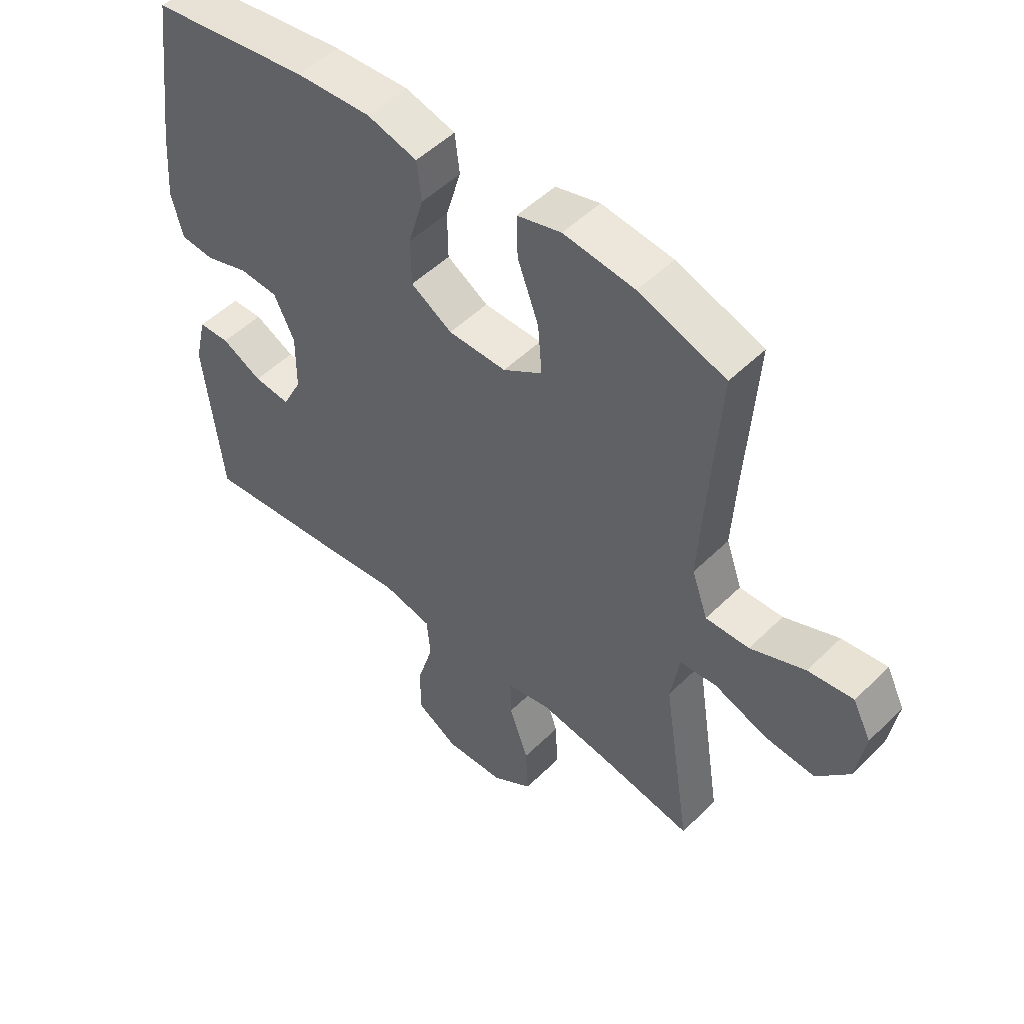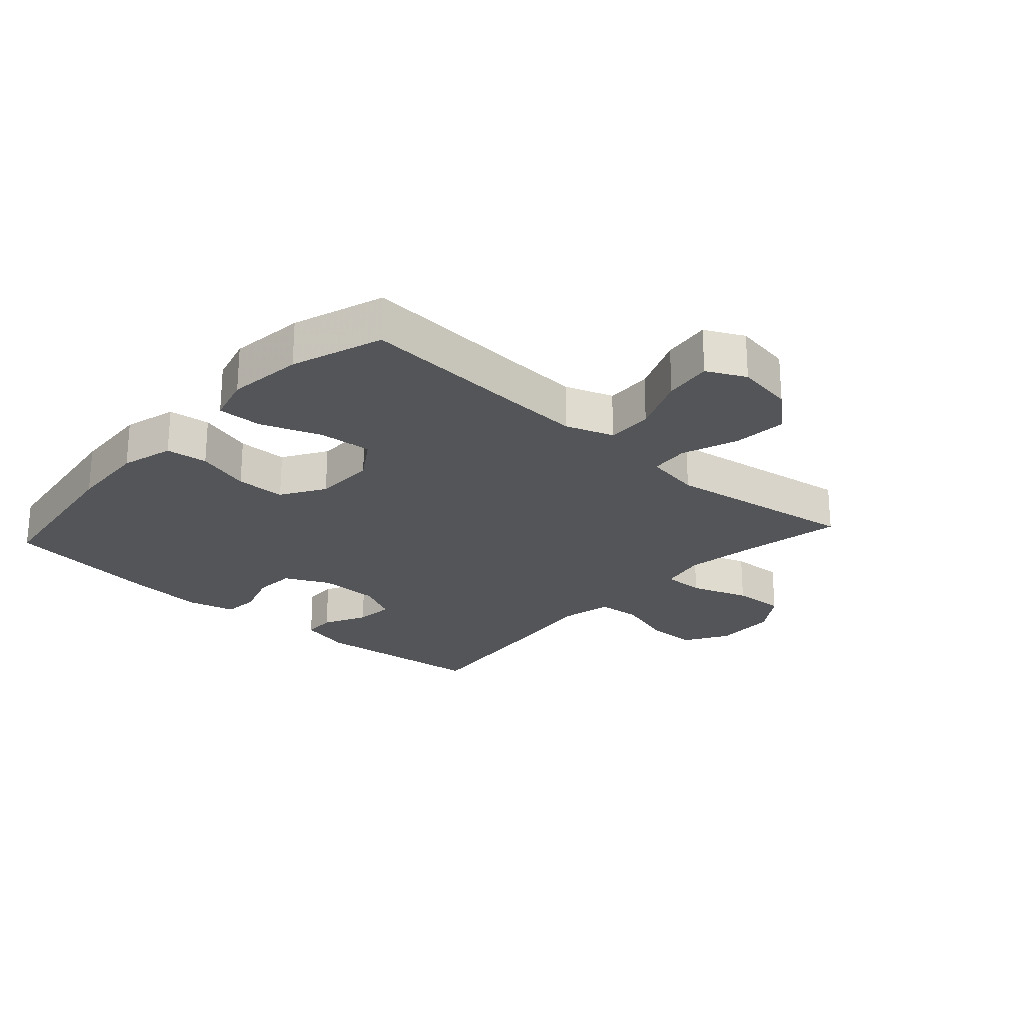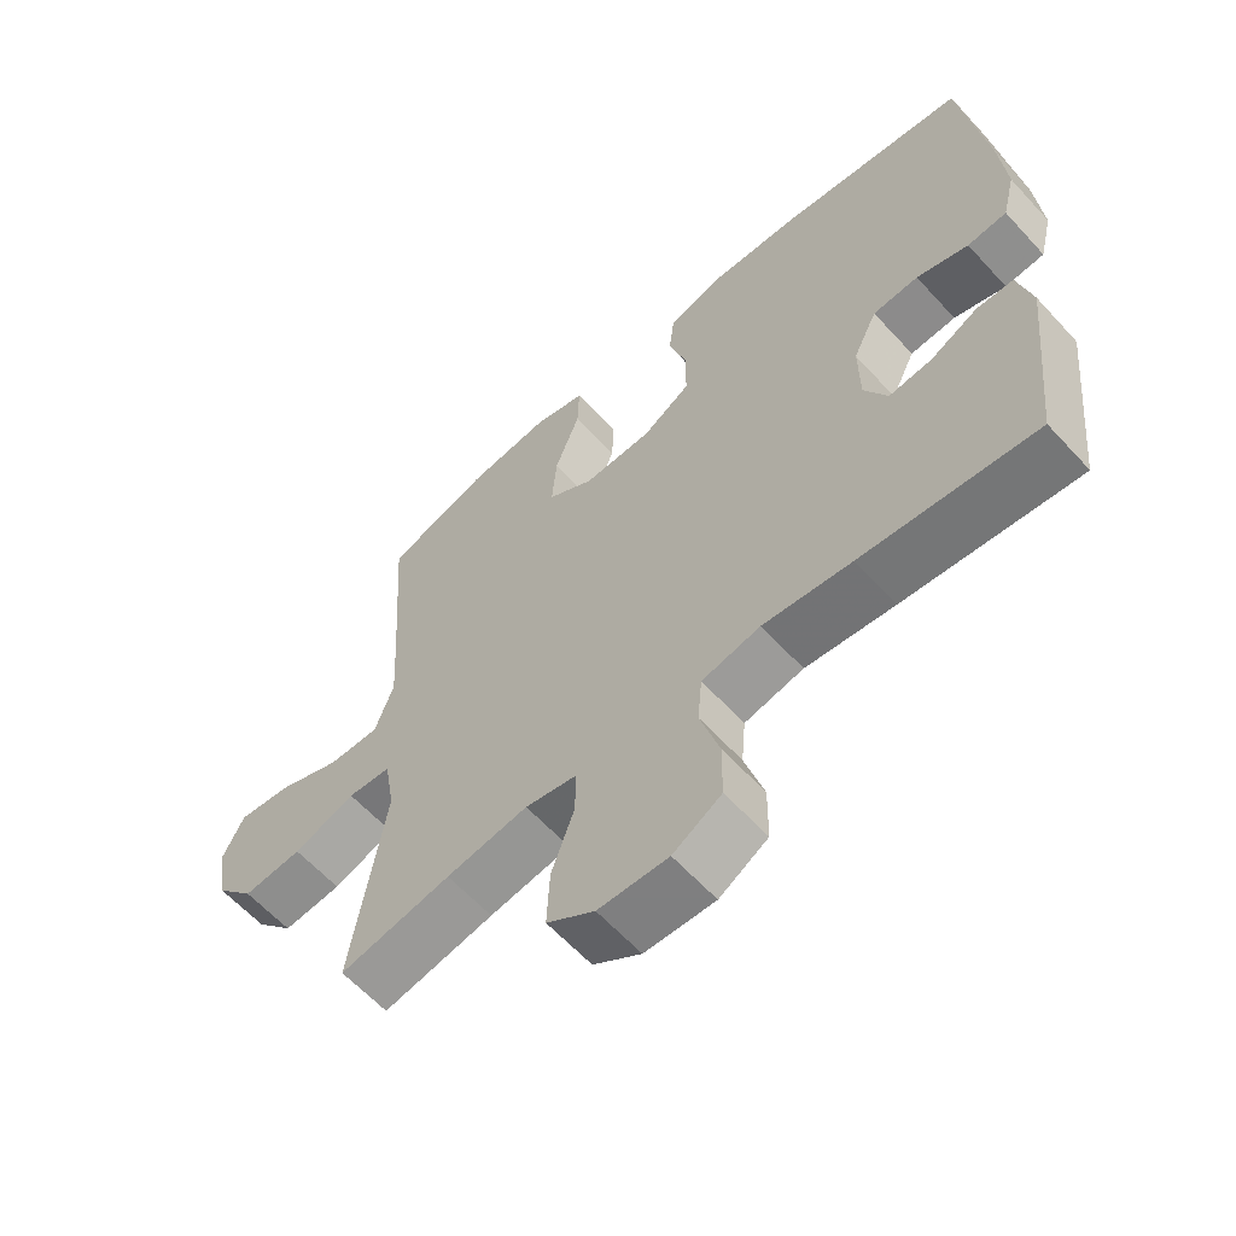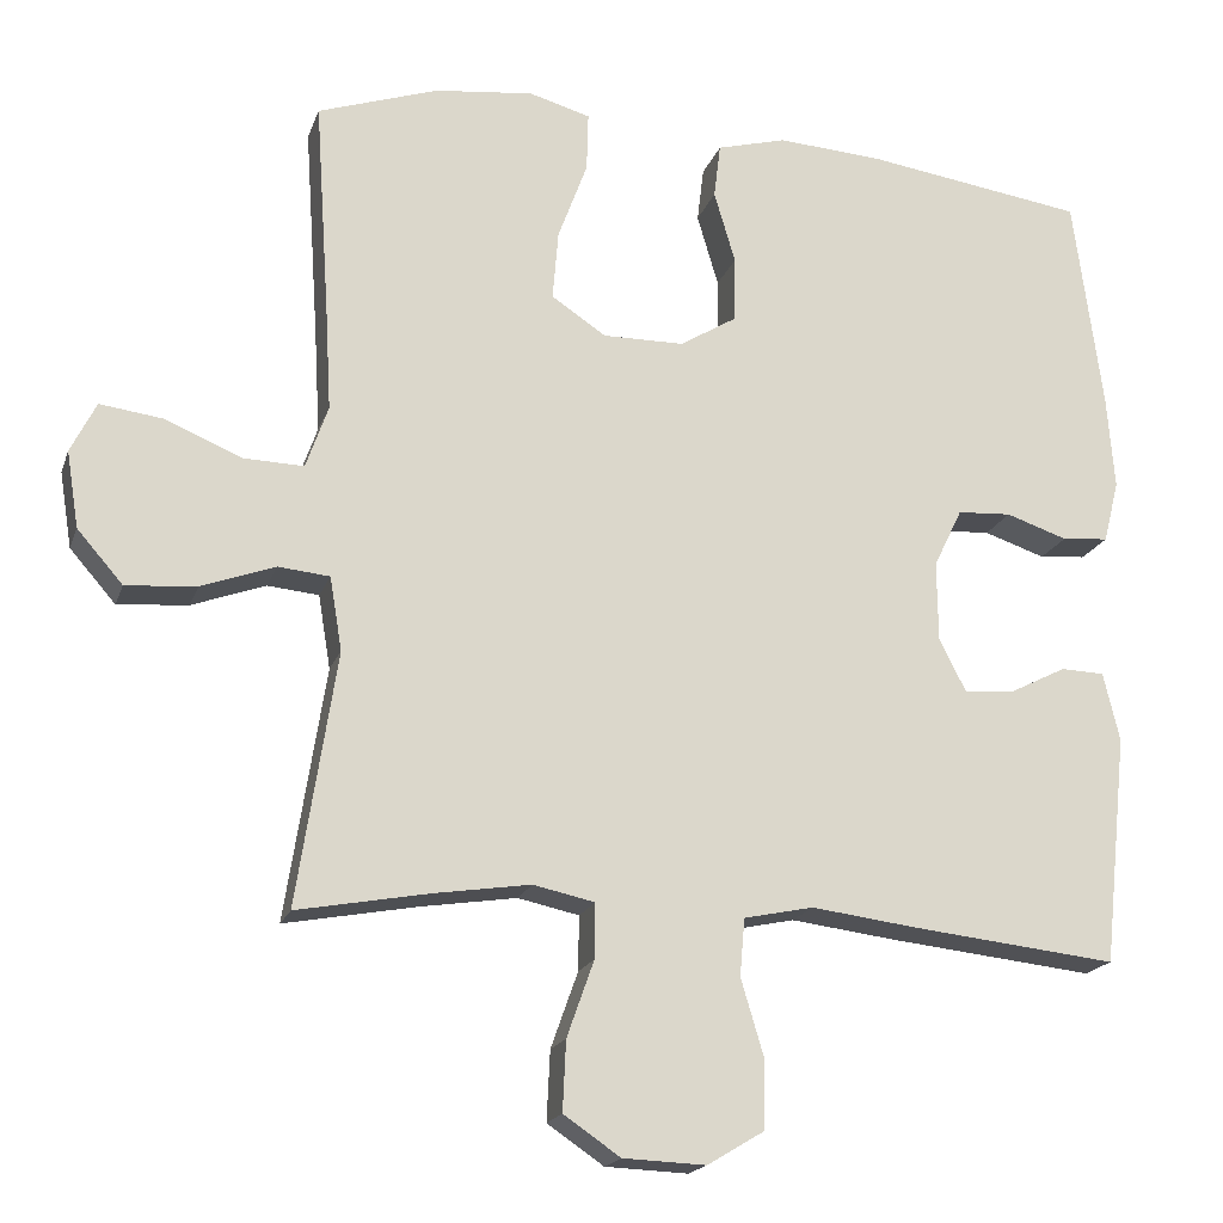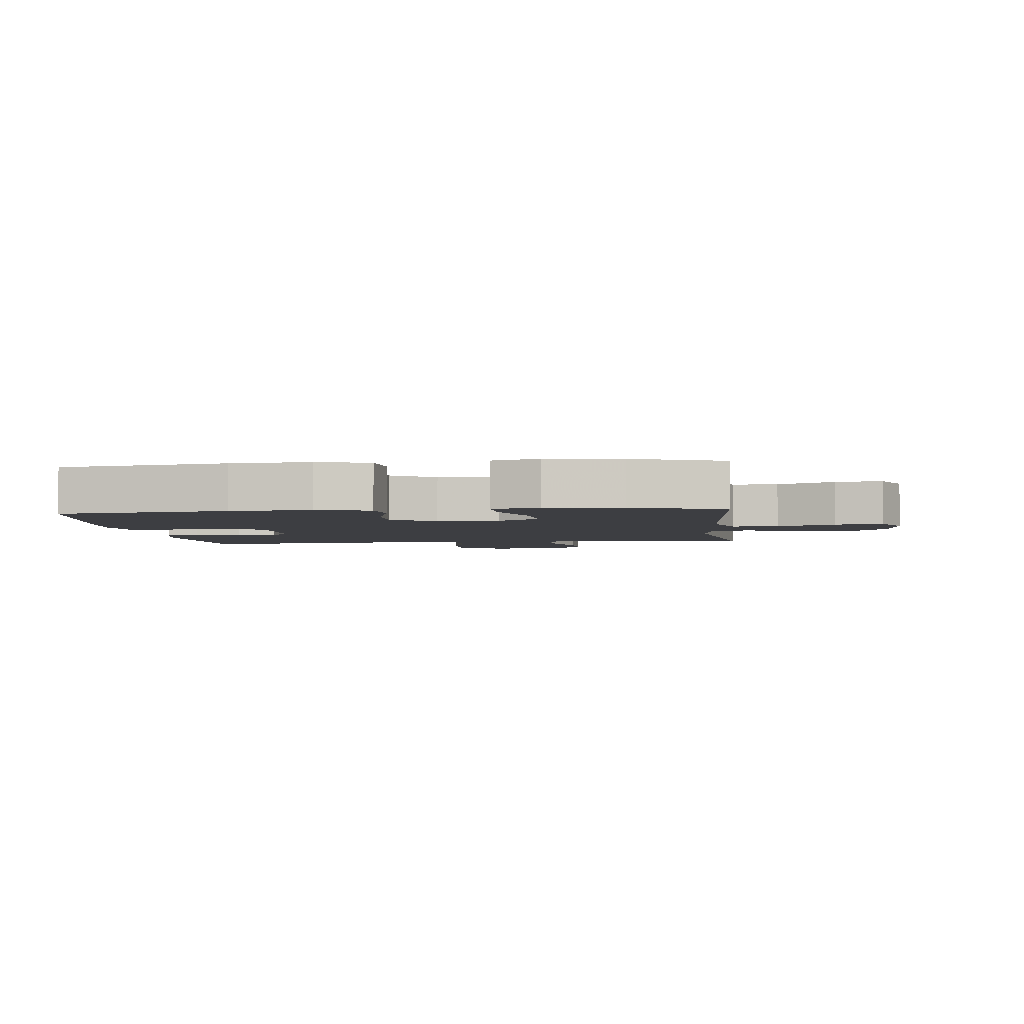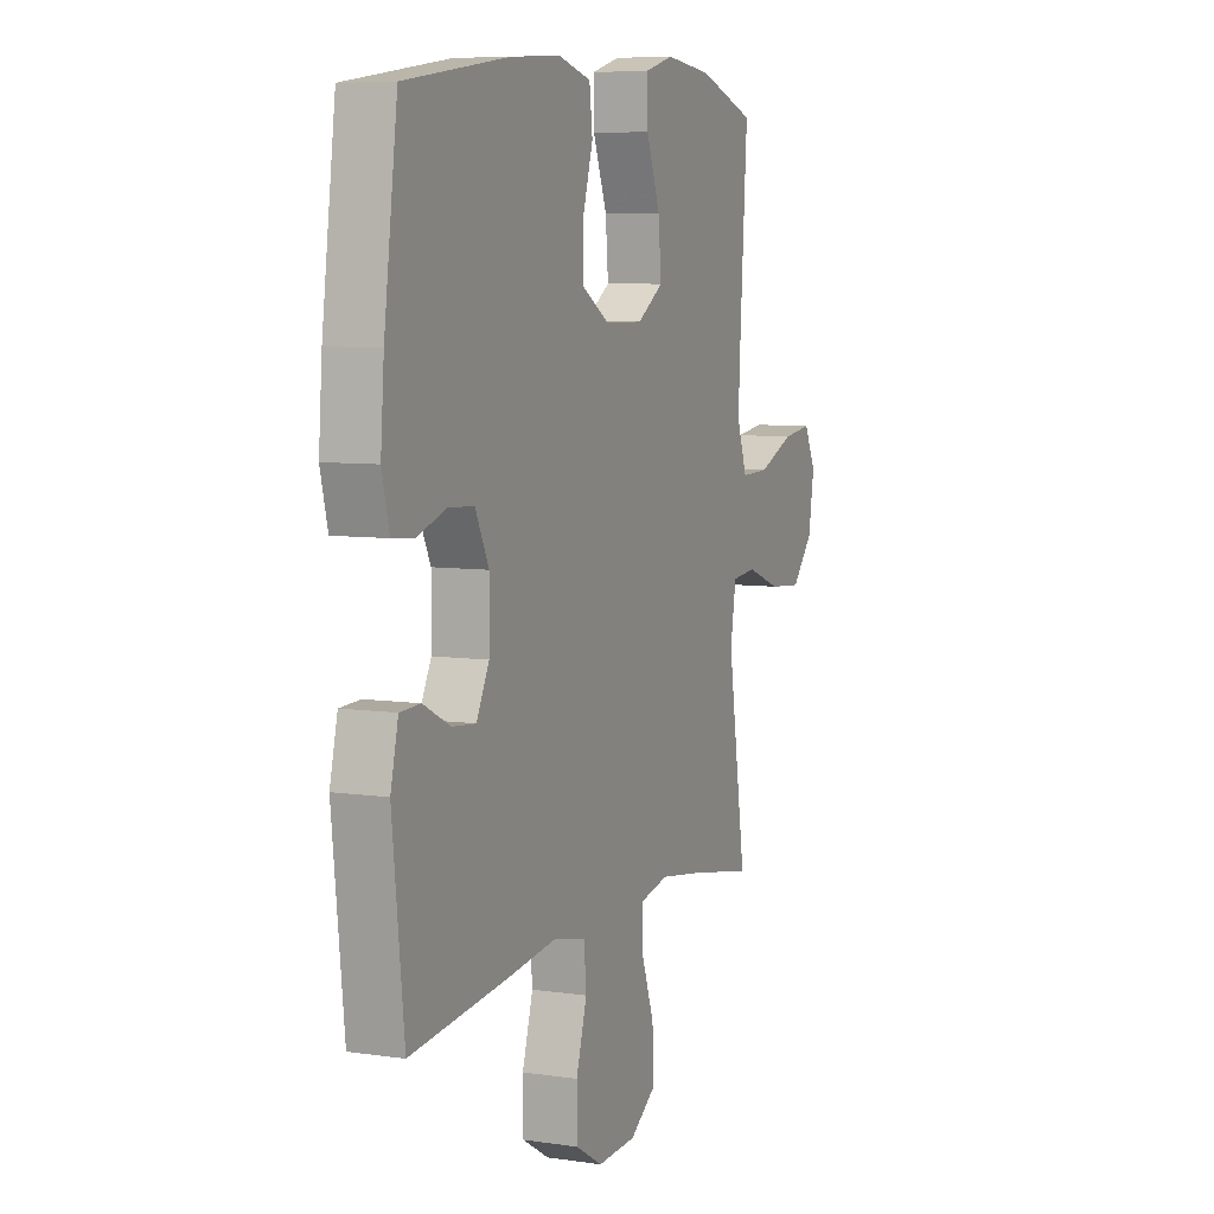
<metadata>
{"format":"obj","ext":"obj","renderer":"f3d","projection":"perspective","resolution":1024,"background":"white","views":[{"elev":50.9,"azim":43.2,"up":"+Z"},{"elev":-24.1,"azim":47.9,"up":"+Y"},{"elev":-61.4,"azim":-137.7,"up":"+Z"},{"elev":-18.6,"azim":163.9,"up":"+Z"},{"elev":-3.5,"azim":6.4,"up":"+Y"},{"elev":7.1,"azim":-67.0,"up":"+Z"}]}
</metadata>
<code>
v -0.5 0.07 -0.5
v -0.53 0.07 -0.219
v -0.51 0.07 -0.135
v -0.457 0.07 -0.133
v -0.388 0.07 -0.168
v -0.326 0.07 -0.174
v -0.293 0.07 -0.109
v -0.292 0.07 -0.011
v -0.327 0.07 0.061
v -0.393 0.07 0.065
v -0.468 0.07 0.04
v -0.525 0.07 0.045
v -0.544 0.07 0.121
v -0.535 0.07 0.237
v -0.5 0.07 0.5
v -0.23 0.07 0.539
v -0.102 0.07 0.547
v -0.017 0.07 0.524
v -0.009 0.07 0.457
v -0.035 0.07 0.369
v -0.034 0.07 0.289
v 0.036 0.07 0.246
v 0.135 0.07 0.245
v 0.202 0.07 0.289
v 0.195 0.07 0.374
v 0.159 0.07 0.471
v 0.157 0.07 0.543
v 0.232 0.07 0.564
v 0.353 0.07 0.55
v 0.5 0.07 0.5
v 0.482 0.07 0.234
v 0.475 0.07 0.11
v 0.502 0.07 0.033
v 0.576 0.07 0.035
v 0.669 0.07 0.074
v 0.746 0.07 0.084
v 0.777 0.07 0.022
v 0.762 0.07 -0.071
v 0.706 0.07 -0.135
v 0.62 0.07 -0.128
v 0.53 0.07 -0.095
v 0.467 0.07 -0.101
v 0.452 0.07 -0.191
v 0.5 0.07 -0.5
v 0.339 0.07 -0.47
v 0.221 0.07 -0.452
v 0.146 0.07 -0.468
v 0.147 0.07 -0.535
v 0.18 0.07 -0.628
v 0.184 0.07 -0.713
v 0.115 0.07 -0.76
v 0.014 0.07 -0.764
v -0.056 0.07 -0.722
v -0.057 0.07 -0.639
v -0.029 0.07 -0.545
v -0.035 0.07 -0.475
v -0.12 0.07 -0.457
v -0.248 0.07 -0.473
v -0.5 0 -0.5
v -0.53 0 -0.219
v -0.51 0 -0.135
v -0.457 0 -0.133
v -0.388 0 -0.168
v -0.326 0 -0.174
v -0.293 0 -0.109
v -0.292 0 -0.011
v -0.327 0 0.061
v -0.393 0 0.065
v -0.468 0 0.04
v -0.525 0 0.045
v -0.544 0 0.121
v -0.535 0 0.237
v -0.5 0 0.5
v -0.23 0 0.539
v -0.102 0 0.547
v -0.017 0 0.524
v -0.009 0 0.457
v -0.035 0 0.369
v -0.034 0 0.289
v 0.036 0 0.246
v 0.135 0 0.245
v 0.202 0 0.289
v 0.195 0 0.374
v 0.159 0 0.471
v 0.157 0 0.543
v 0.232 0 0.564
v 0.353 0 0.55
v 0.5 0 0.5
v 0.482 0 0.234
v 0.475 0 0.11
v 0.502 0 0.033
v 0.576 0 0.035
v 0.669 0 0.074
v 0.746 0 0.084
v 0.777 0 0.022
v 0.762 0 -0.071
v 0.706 0 -0.135
v 0.62 0 -0.128
v 0.53 0 -0.095
v 0.467 0 -0.101
v 0.452 0 -0.191
v 0.5 0 -0.5
v 0.339 0 -0.47
v 0.221 0 -0.452
v 0.146 0 -0.468
v 0.147 0 -0.535
v 0.18 0 -0.628
v 0.184 0 -0.713
v 0.115 0 -0.76
v 0.014 0 -0.764
v -0.056 0 -0.722
v -0.057 0 -0.639
v -0.029 0 -0.545
v -0.035 0 -0.475
v -0.12 0 -0.457
v -0.248 0 -0.473
f 57 58 1 2
f 56 57 2 3
f 52 53 54 55
f 52 55 56
f 51 52 56
f 48 49 50 51
f 47 48 51 56
f 46 47 56 3
f 43 44 45
f 42 43 45 46
f 38 39 40 41
f 38 41 42
f 37 38 42
f 34 35 36 37
f 33 34 37 42
f 32 33 42 46
f 28 29 30 31
f 25 26 27 28
f 24 25 28 31
f 23 24 31 32
f 17 18 19 20
f 17 20 21
f 16 17 21
f 15 16 21
f 14 15 21 22
f 10 11 12 13
f 9 10 13 14
f 3 4 5
f 46 3 5
f 46 5 6
f 32 46 6 7
f 23 32 7 8
f 9 14 22 23
f 8 9 23
f 60 59 116 115
f 61 60 115 114
f 113 112 111 110
f 114 113 110
f 114 110 109
f 109 108 107 106
f 114 109 106 105
f 61 114 105 104
f 103 102 101
f 104 103 101 100
f 99 98 97 96
f 100 99 96
f 100 96 95
f 95 94 93 92
f 100 95 92 91
f 104 100 91 90
f 89 88 87 86
f 86 85 84 83
f 89 86 83 82
f 90 89 82 81
f 78 77 76 75
f 79 78 75
f 79 75 74
f 79 74 73
f 80 79 73 72
f 71 70 69 68
f 72 71 68 67
f 63 62 61
f 63 61 104
f 64 63 104
f 65 64 104 90
f 66 65 90 81
f 81 80 72 67
f 81 67 66
f 1 59 60 2
f 2 60 61 3
f 3 61 62 4
f 4 62 63 5
f 5 63 64 6
f 6 64 65 7
f 7 65 66 8
f 8 66 67 9
f 9 67 68 10
f 10 68 69 11
f 11 69 70 12
f 12 70 71 13
f 13 71 72 14
f 14 72 73 15
f 15 73 74 16
f 16 74 75 17
f 17 75 76 18
f 18 76 77 19
f 19 77 78 20
f 20 78 79 21
f 21 79 80 22
f 22 80 81 23
f 23 81 82 24
f 24 82 83 25
f 25 83 84 26
f 26 84 85 27
f 27 85 86 28
f 28 86 87 29
f 29 87 88 30
f 30 88 89 31
f 31 89 90 32
f 32 90 91 33
f 33 91 92 34
f 34 92 93 35
f 35 93 94 36
f 36 94 95 37
f 37 95 96 38
f 38 96 97 39
f 39 97 98 40
f 40 98 99 41
f 41 99 100 42
f 42 100 101 43
f 43 101 102 44
f 44 102 103 45
f 45 103 104 46
f 46 104 105 47
f 47 105 106 48
f 48 106 107 49
f 49 107 108 50
f 50 108 109 51
f 51 109 110 52
f 52 110 111 53
f 53 111 112 54
f 54 112 113 55
f 55 113 114 56
f 56 114 115 57
f 57 115 116 58
f 58 116 59 1

</code>
